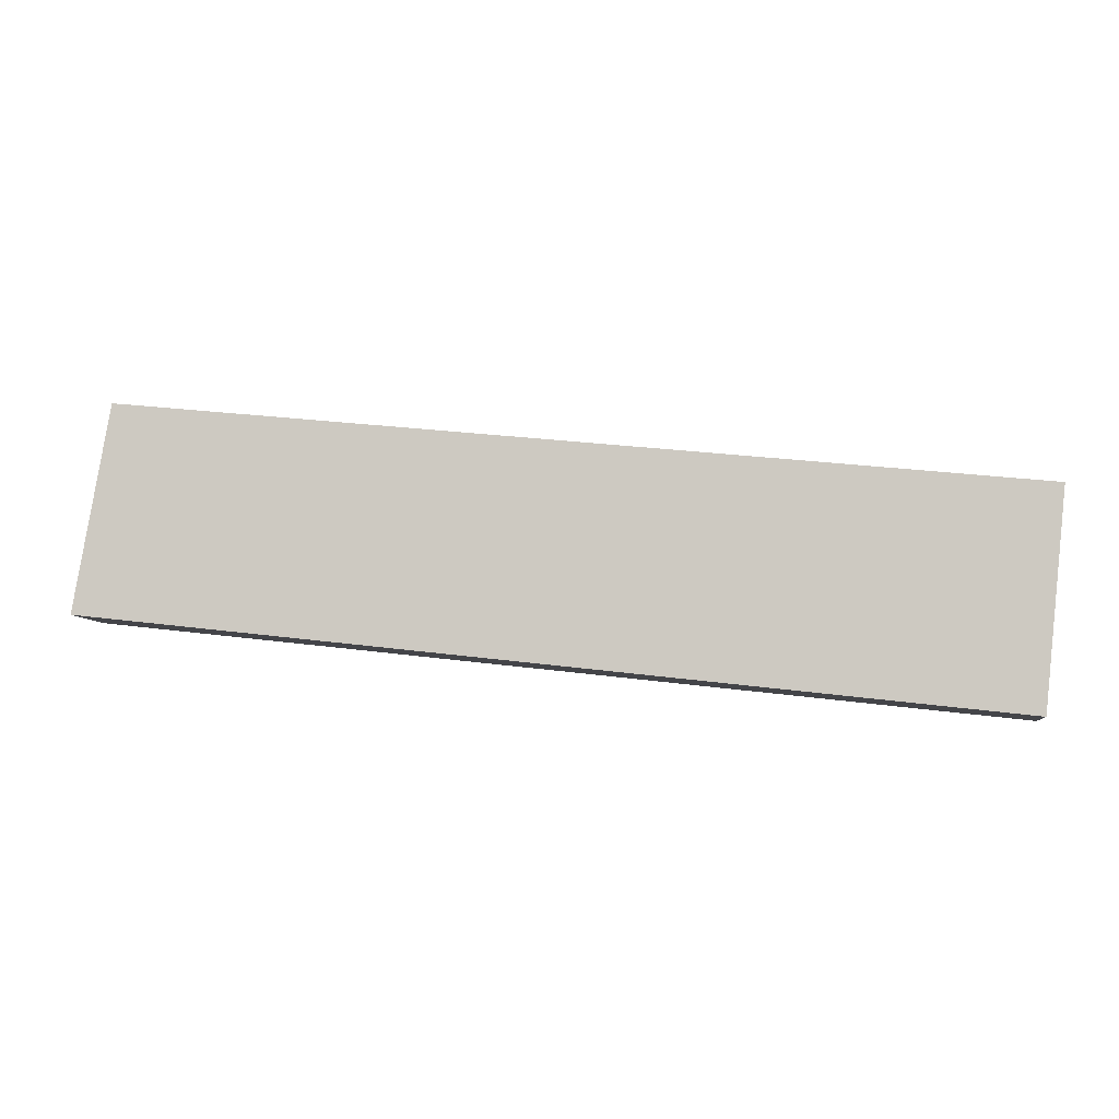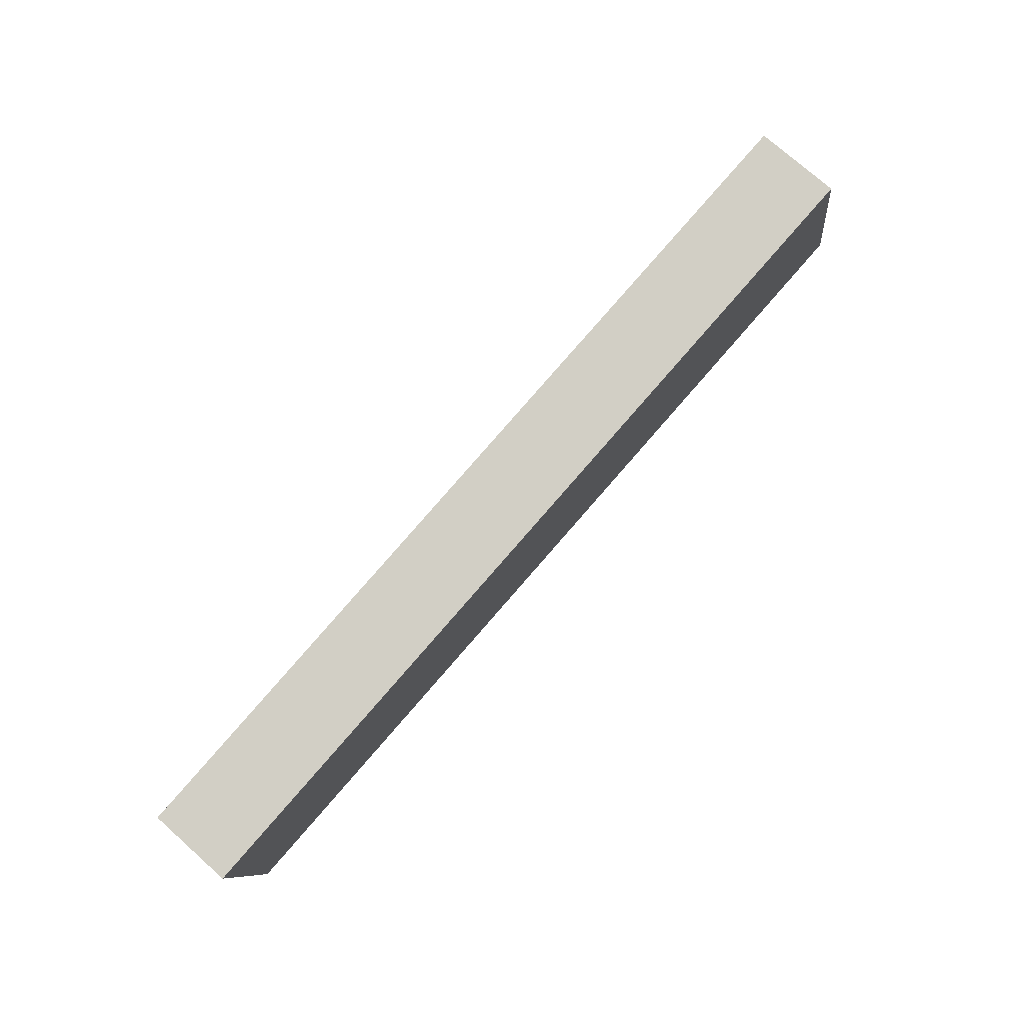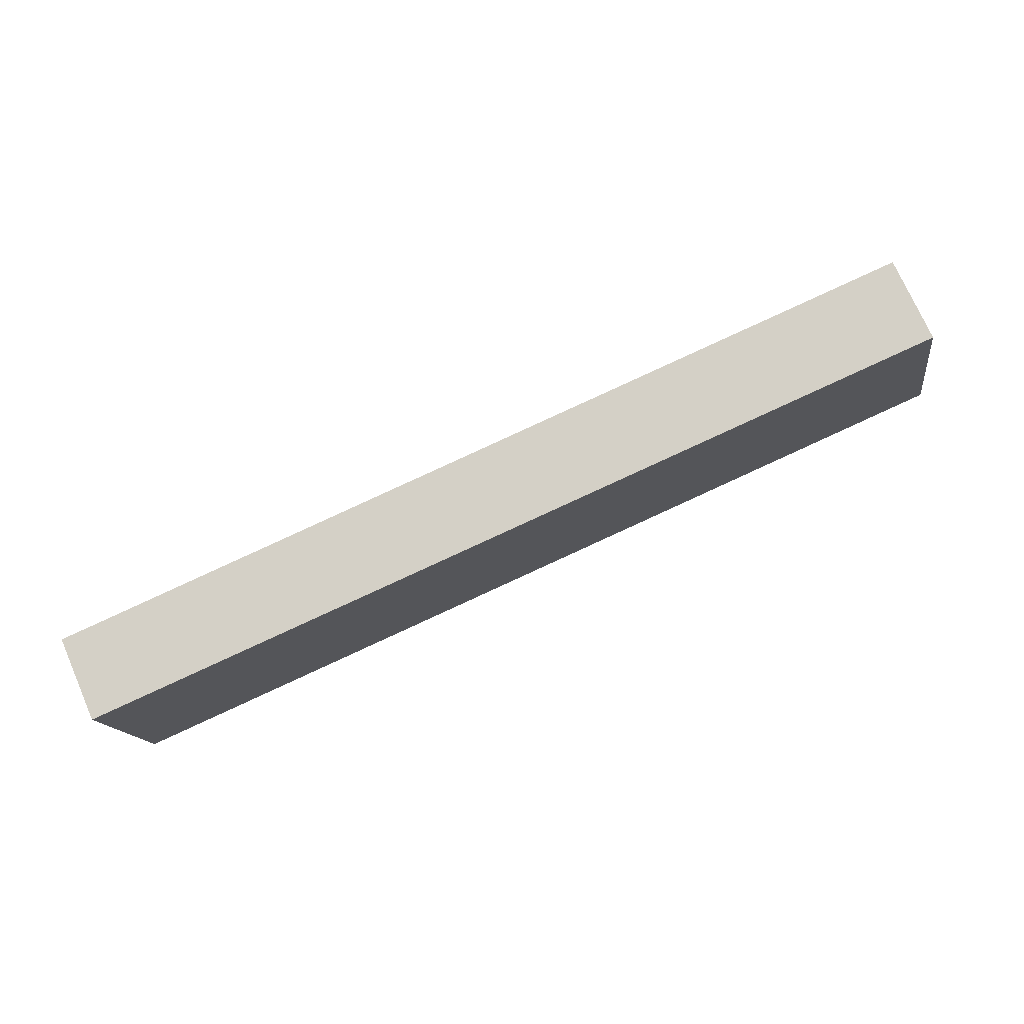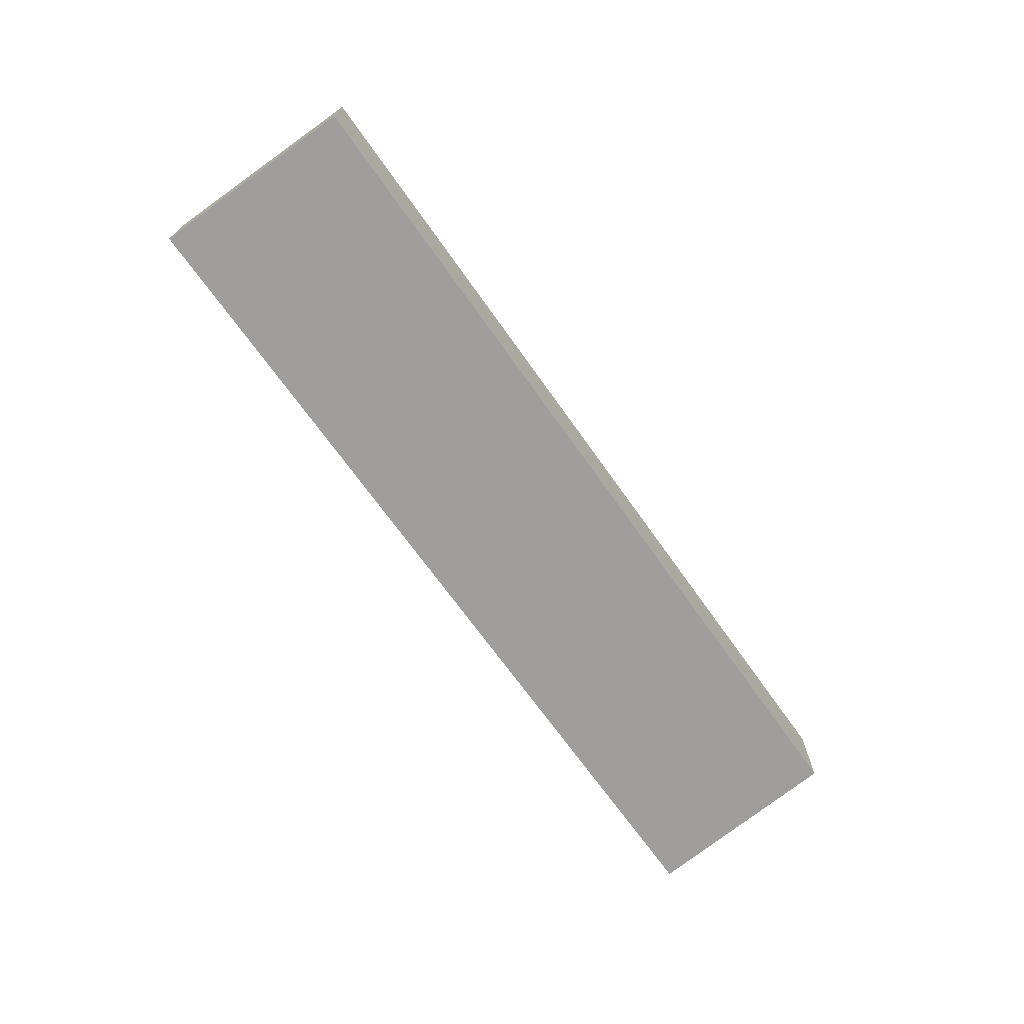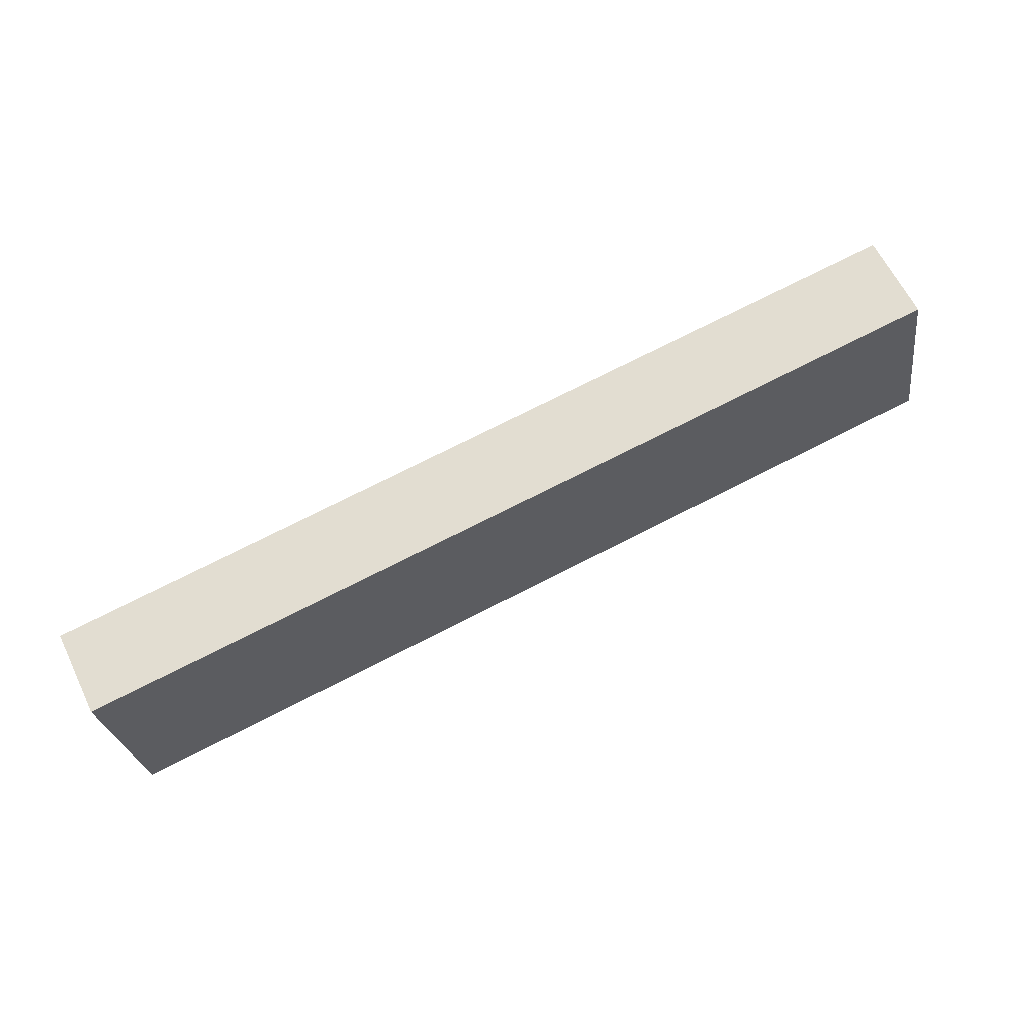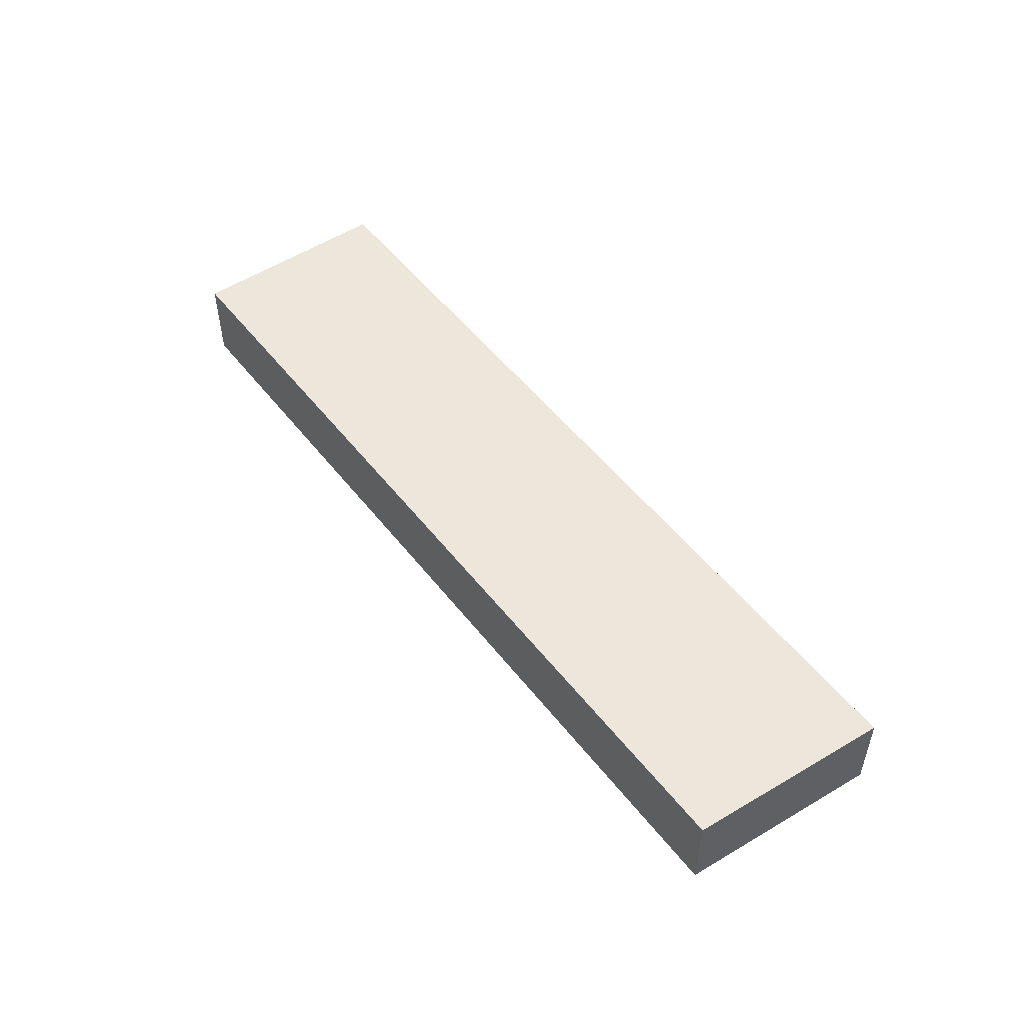
<metadata>
{"format":"obj","ext":"obj","renderer":"f3d","projection":"perspective","resolution":1024,"background":"white","views":[{"elev":-7.1,"azim":-172.4,"up":"+Z"},{"elev":75.4,"azim":-48.4,"up":"+Z"},{"elev":73.9,"azim":-23.7,"up":"+Z"},{"elev":-70.9,"azim":-60.7,"up":"+Y"},{"elev":62.9,"azim":-25.9,"up":"+Z"},{"elev":50.3,"azim":47.5,"up":"+Y"}]}
</metadata>
<code>
v 3.068 -0.1499 -5.533
v 3.062 -0.1499 -5.477
v 3.304 -0.1499 -5.451
v 3.313 -0.1499 -5.506
v 3.068 -0.1733 -5.533
v 3.313 -0.1733 -5.506
v 3.304 -0.1733 -5.451
v 3.062 -0.1733 -5.477
v 3.313 -0.1733 -5.506
v 3.068 -0.1733 -5.533
v 3.068 -0.1499 -5.533
v 3.313 -0.1499 -5.506
v 3.304 -0.1733 -5.451
v 3.313 -0.1733 -5.506
v 3.313 -0.1499 -5.506
v 3.304 -0.1499 -5.451
v 3.062 -0.1733 -5.477
v 3.304 -0.1733 -5.451
v 3.304 -0.1499 -5.451
v 3.062 -0.1499 -5.477
v 3.068 -0.1733 -5.533
v 3.062 -0.1733 -5.477
v 3.062 -0.1499 -5.477
v 3.068 -0.1499 -5.533
f 1 2 3
f 1 3 4
f 5 6 7
f 5 7 8
f 9 10 11
f 9 11 12
f 13 14 15
f 13 15 16
f 17 18 19
f 17 19 20
f 21 22 23
f 21 23 24

</code>
